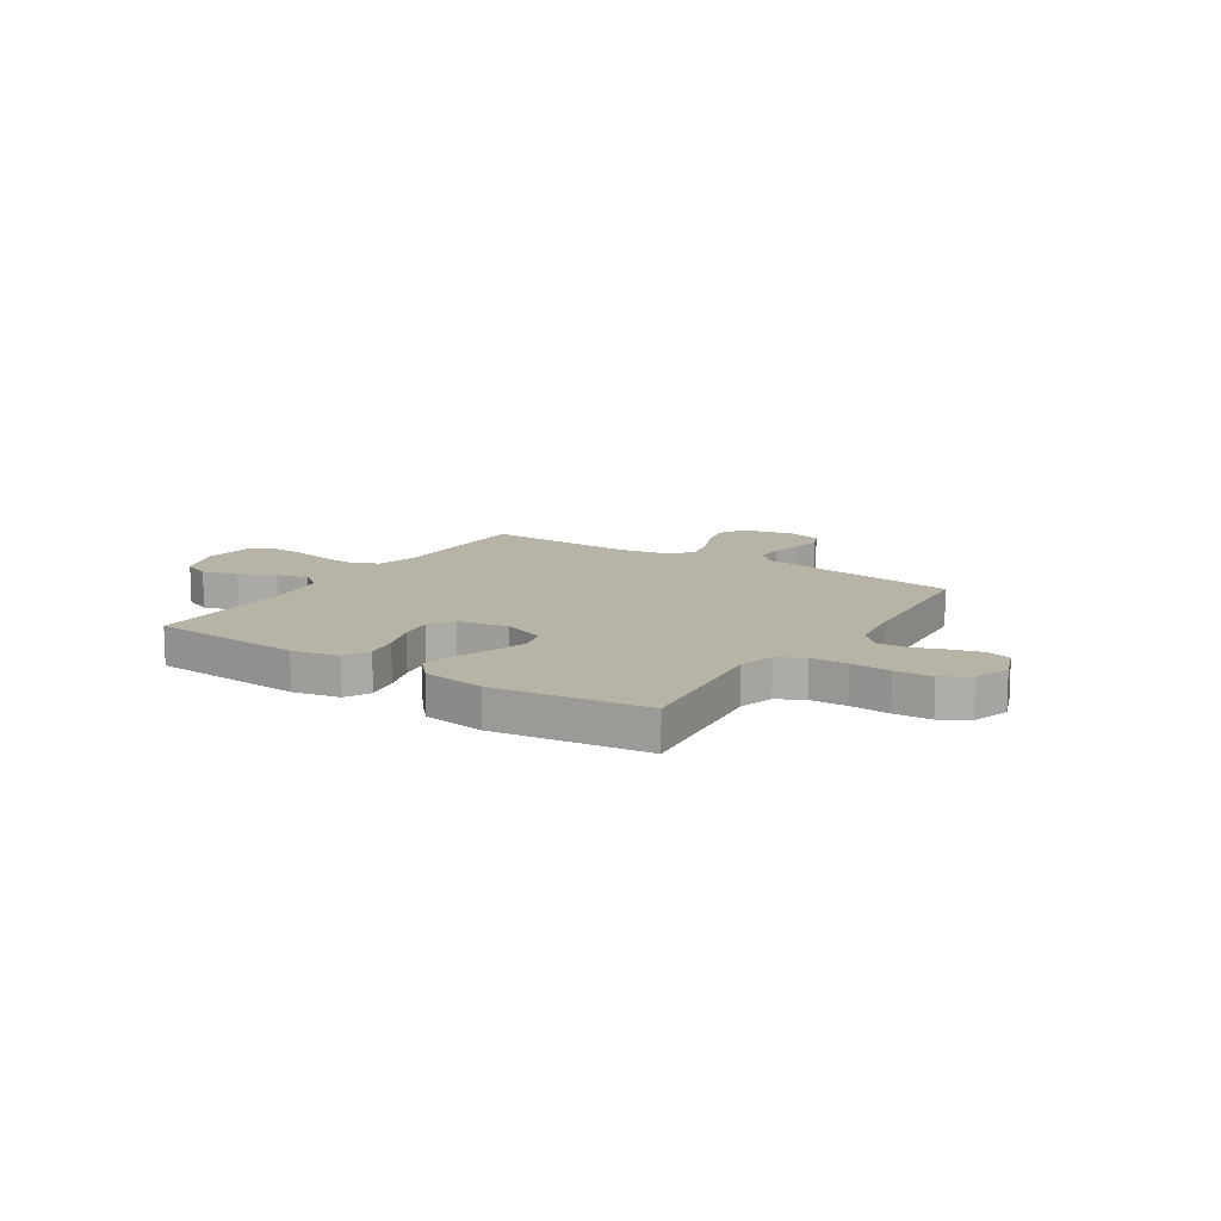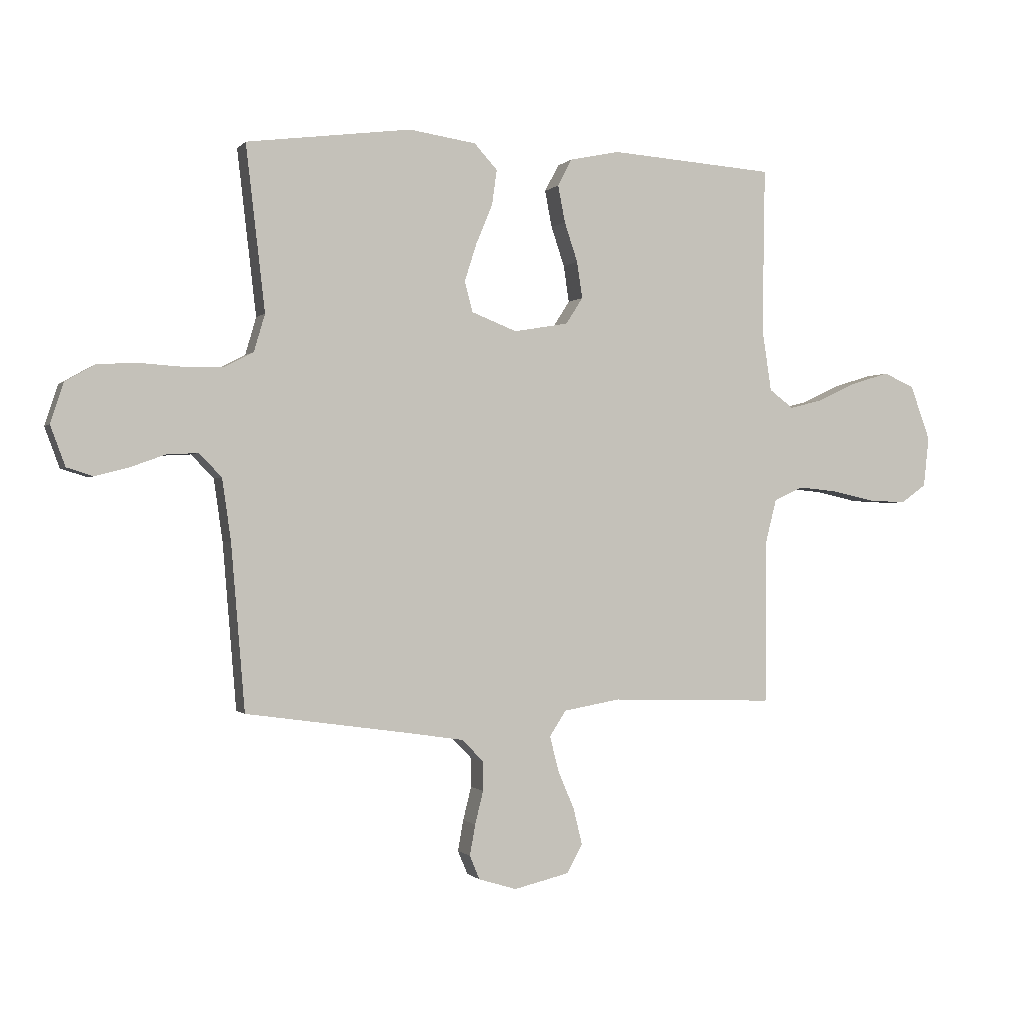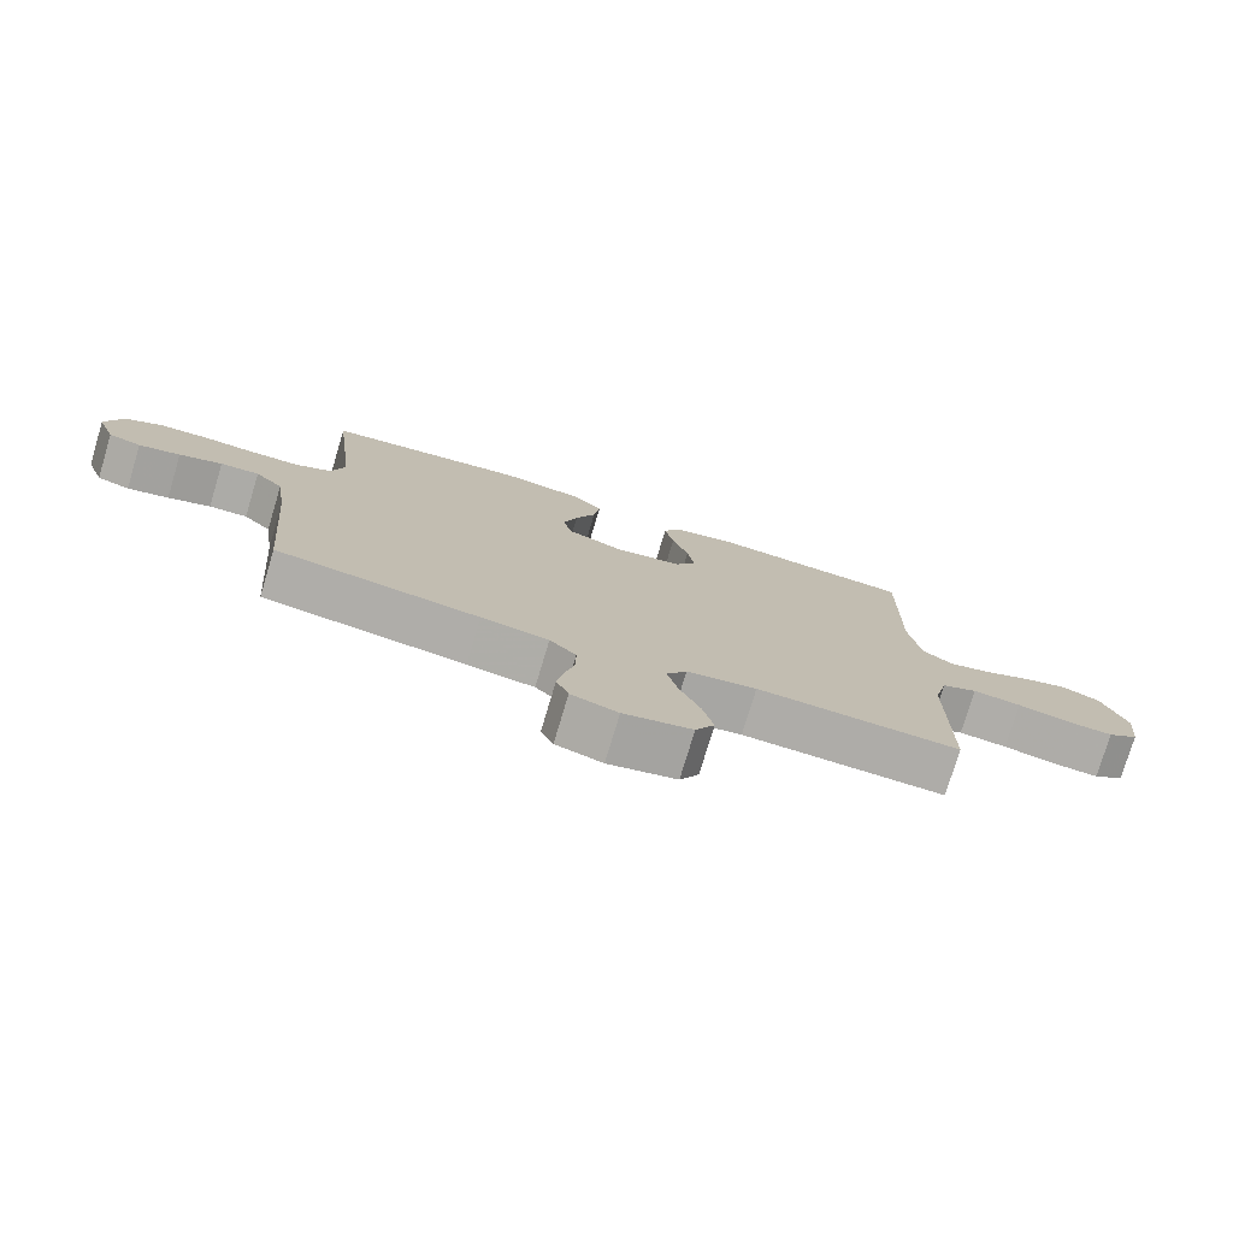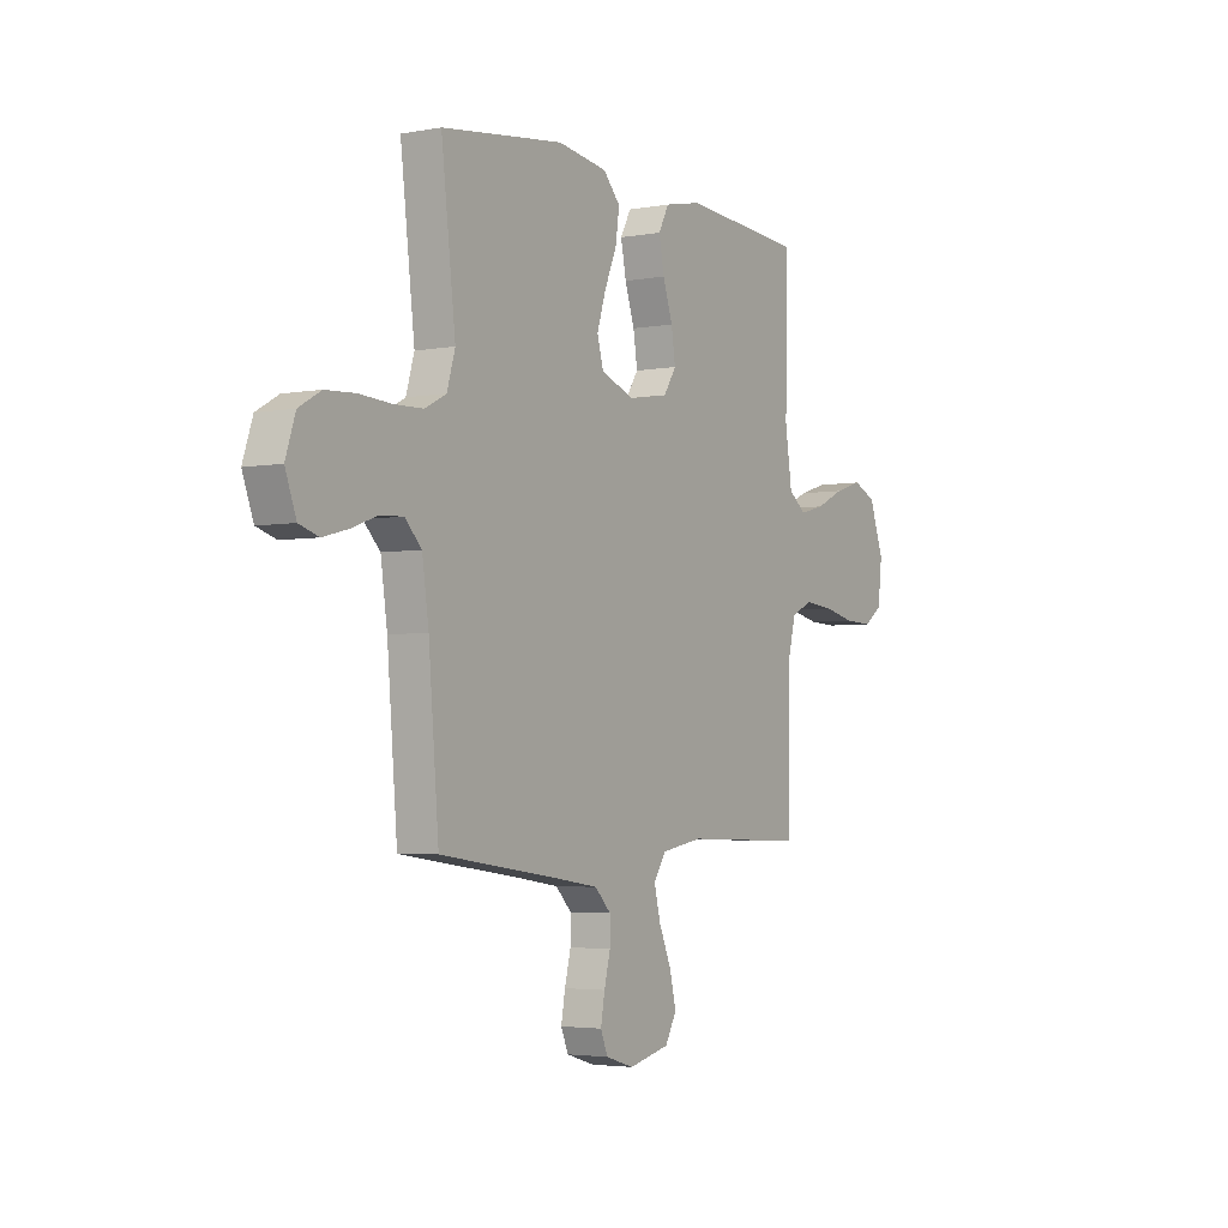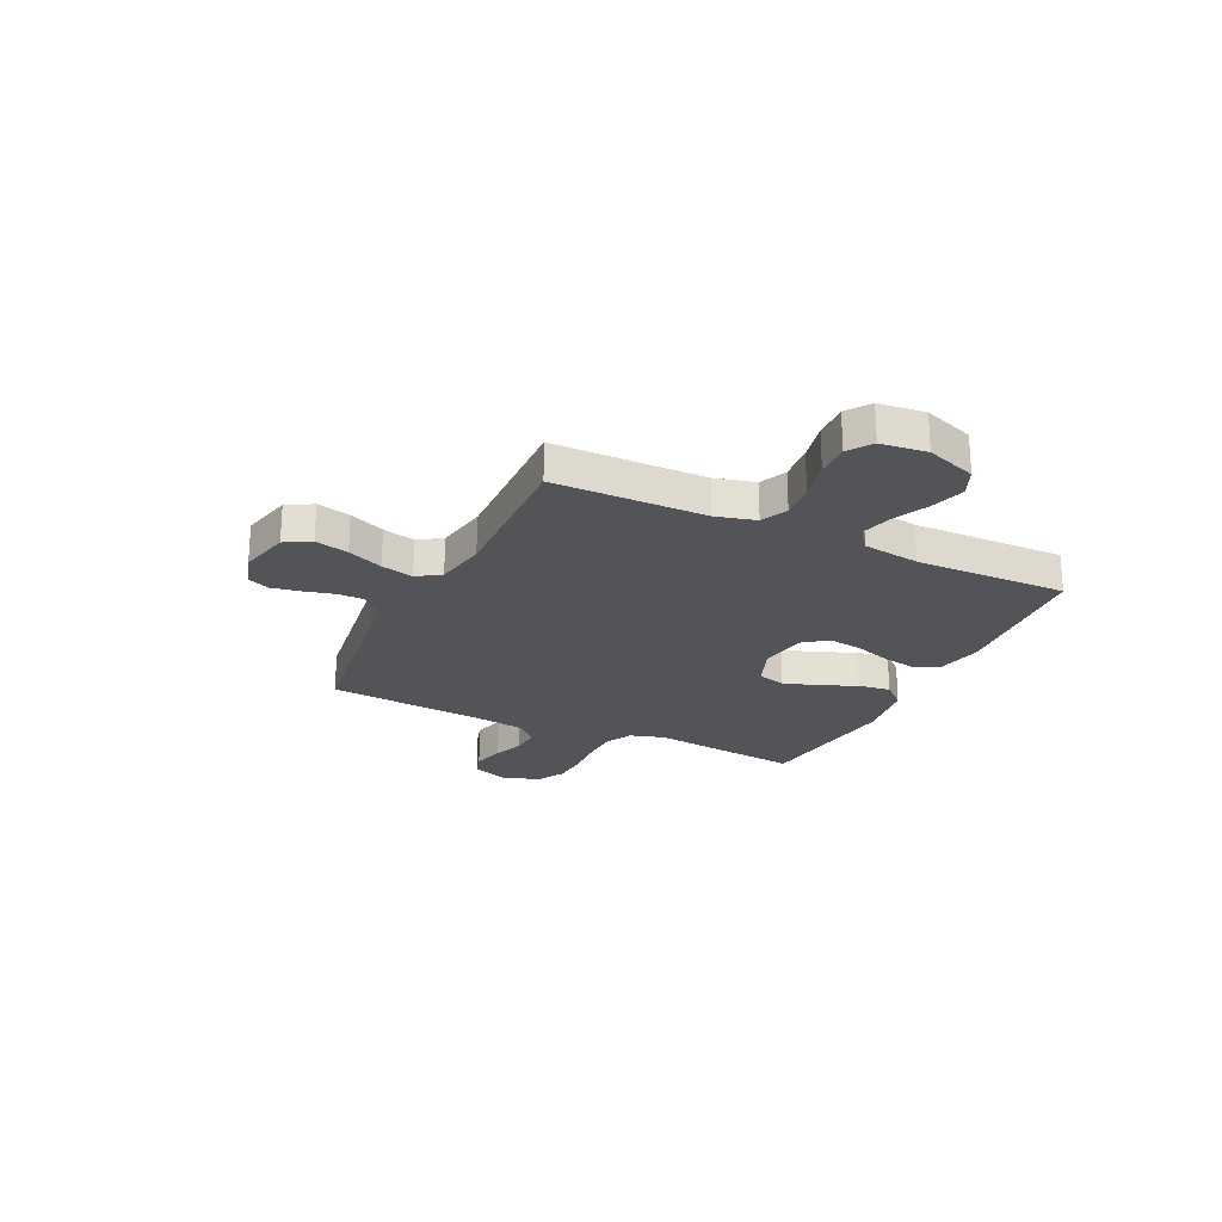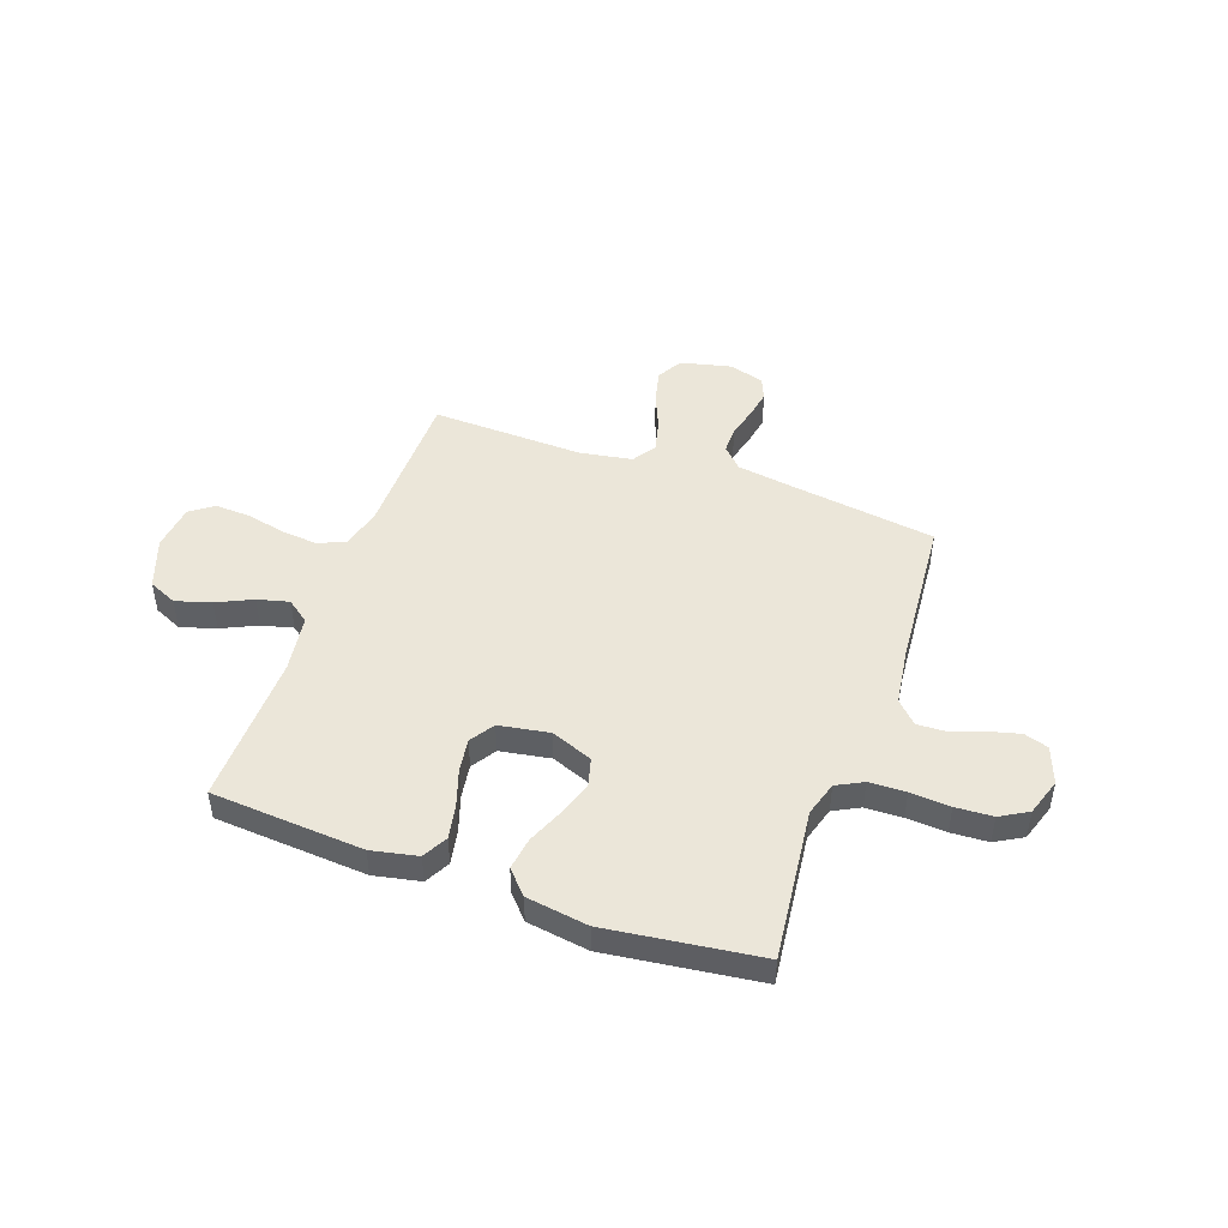
<metadata>
{"format":"obj","ext":"obj","renderer":"f3d","projection":"perspective","resolution":1024,"background":"white","views":[{"elev":12.7,"azim":32.8,"up":"+Y"},{"elev":-0.7,"azim":160.8,"up":"+Z"},{"elev":-76.7,"azim":163.3,"up":"+Z"},{"elev":-3.5,"azim":122.0,"up":"+Z"},{"elev":-23.4,"azim":-115.5,"up":"+Y"},{"elev":47.2,"azim":19.7,"up":"+Y"}]}
</metadata>
<code>
v -0.5 0.07 -0.5
v -0.502 0.07 -0.2
v -0.522 0.07 -0.121
v -0.575 0.07 -0.097
v -0.647 0.07 -0.104
v -0.724 0.07 -0.121
v -0.793 0.07 -0.124
v -0.839 0.07 -0.091
v -0.849 0.07 0
v -0.813 0.07 0.099
v -0.757 0.07 0.124
v -0.688 0.07 0.103
v -0.618 0.07 0.07
v -0.556 0.07 0.054
v -0.512 0.07 0.087
v -0.495 0.07 0.2
v -0.5 0.07 0.5
v -0.2 0.07 0.521
v -0.109 0.07 0.502
v -0.083 0.07 0.453
v -0.096 0.07 0.386
v -0.12 0.07 0.314
v -0.13 0.07 0.248
v -0.099 0.07 0.2
v 0 0.07 0.183
v 0.082 0.07 0.215
v 0.097 0.07 0.27
v 0.075 0.07 0.339
v 0.045 0.07 0.411
v 0.036 0.07 0.475
v 0.078 0.07 0.521
v 0.2 0.07 0.539
v 0.5 0.07 0.5
v 0.465 0.07 0.2
v 0.485 0.07 0.132
v 0.537 0.07 0.105
v 0.609 0.07 0.103
v 0.687 0.07 0.108
v 0.76 0.07 0.104
v 0.814 0.07 0.073
v 0.838 0.07 0
v 0.811 0.07 -0.073
v 0.763 0.07 -0.088
v 0.702 0.07 -0.072
v 0.639 0.07 -0.049
v 0.582 0.07 -0.046
v 0.541 0.07 -0.088
v 0.525 0.07 -0.2
v 0.5 0.07 -0.5
v 0.2 0.07 -0.542
v 0.101 0.07 -0.557
v 0.062 0.07 -0.597
v 0.062 0.07 -0.65
v 0.077 0.07 -0.71
v 0.087 0.07 -0.766
v 0.069 0.07 -0.809
v 0 0.07 -0.83
v -0.101 0.07 -0.806
v -0.129 0.07 -0.755
v -0.113 0.07 -0.689
v -0.083 0.07 -0.619
v -0.067 0.07 -0.555
v -0.097 0.07 -0.509
v -0.2 0.07 -0.491
v -0.5 0 -0.5
v -0.502 0 -0.2
v -0.522 0 -0.121
v -0.575 0 -0.097
v -0.647 0 -0.104
v -0.724 0 -0.121
v -0.793 0 -0.124
v -0.839 0 -0.091
v -0.849 0 0
v -0.813 0 0.099
v -0.757 0 0.124
v -0.688 0 0.103
v -0.618 0 0.07
v -0.556 0 0.054
v -0.512 0 0.087
v -0.495 0 0.2
v -0.5 0 0.5
v -0.2 0 0.521
v -0.109 0 0.502
v -0.083 0 0.453
v -0.096 0 0.386
v -0.12 0 0.314
v -0.13 0 0.248
v -0.099 0 0.2
v 0 0 0.183
v 0.082 0 0.215
v 0.097 0 0.27
v 0.075 0 0.339
v 0.045 0 0.411
v 0.036 0 0.475
v 0.078 0 0.521
v 0.2 0 0.539
v 0.5 0 0.5
v 0.465 0 0.2
v 0.485 0 0.132
v 0.537 0 0.105
v 0.609 0 0.103
v 0.687 0 0.108
v 0.76 0 0.104
v 0.814 0 0.073
v 0.838 0 0
v 0.811 0 -0.073
v 0.763 0 -0.088
v 0.702 0 -0.072
v 0.639 0 -0.049
v 0.582 0 -0.046
v 0.541 0 -0.088
v 0.525 0 -0.2
v 0.5 0 -0.5
v 0.2 0 -0.542
v 0.101 0 -0.557
v 0.062 0 -0.597
v 0.062 0 -0.65
v 0.077 0 -0.71
v 0.087 0 -0.766
v 0.069 0 -0.809
v 0 0 -0.83
v -0.101 0 -0.806
v -0.129 0 -0.755
v -0.113 0 -0.689
v -0.083 0 -0.619
v -0.067 0 -0.555
v -0.097 0 -0.509
v -0.2 0 -0.491
f 59 60 61
f 58 59 61
f 57 58 61
f 56 57 61
f 55 56 61
f 54 55 61
f 53 54 61
f 52 53 61 62
f 51 52 62 63
f 48 49 50
f 50 51 63
f 48 50 63
f 47 48 63
f 43 44 45
f 42 43 45
f 41 42 45
f 40 41 45
f 39 40 45
f 38 39 45
f 37 38 45
f 36 37 45 46
f 47 63 64
f 46 47 64
f 36 46 64
f 35 36 64
f 32 33 34
f 31 32 34
f 30 31 34
f 29 30 34
f 28 29 34
f 20 21 22
f 19 20 22
f 18 19 22
f 17 18 22
f 16 17 22
f 15 16 22 23
f 14 15 23 24
f 11 12 13
f 10 11 13
f 9 10 13
f 8 9 13
f 7 8 13
f 6 7 13
f 5 6 13
f 4 5 13 14
f 14 24 25
f 4 14 25
f 3 4 25
f 64 1 2
f 3 25 26
f 2 3 26
f 64 2 26
f 35 64 26
f 27 28 34 35
f 26 27 35
f 125 124 123
f 125 123 122
f 125 122 121
f 125 121 120
f 125 120 119
f 125 119 118
f 125 118 117
f 126 125 117 116
f 127 126 116 115
f 114 113 112
f 127 115 114
f 127 114 112
f 127 112 111
f 109 108 107
f 109 107 106
f 109 106 105
f 109 105 104
f 109 104 103
f 109 103 102
f 109 102 101
f 110 109 101 100
f 128 127 111
f 128 111 110
f 128 110 100
f 128 100 99
f 98 97 96
f 98 96 95
f 98 95 94
f 98 94 93
f 98 93 92
f 86 85 84
f 86 84 83
f 86 83 82
f 86 82 81
f 86 81 80
f 87 86 80 79
f 88 87 79 78
f 77 76 75
f 77 75 74
f 77 74 73
f 77 73 72
f 77 72 71
f 77 71 70
f 77 70 69
f 78 77 69 68
f 89 88 78
f 89 78 68
f 89 68 67
f 66 65 128
f 90 89 67
f 90 67 66
f 90 66 128
f 90 128 99
f 99 98 92 91
f 99 91 90
f 1 65 66 2
f 2 66 67 3
f 3 67 68 4
f 4 68 69 5
f 5 69 70 6
f 6 70 71 7
f 7 71 72 8
f 8 72 73 9
f 9 73 74 10
f 10 74 75 11
f 11 75 76 12
f 12 76 77 13
f 13 77 78 14
f 14 78 79 15
f 15 79 80 16
f 16 80 81 17
f 17 81 82 18
f 18 82 83 19
f 19 83 84 20
f 20 84 85 21
f 21 85 86 22
f 22 86 87 23
f 23 87 88 24
f 24 88 89 25
f 25 89 90 26
f 26 90 91 27
f 27 91 92 28
f 28 92 93 29
f 29 93 94 30
f 30 94 95 31
f 31 95 96 32
f 32 96 97 33
f 33 97 98 34
f 34 98 99 35
f 35 99 100 36
f 36 100 101 37
f 37 101 102 38
f 38 102 103 39
f 39 103 104 40
f 40 104 105 41
f 41 105 106 42
f 42 106 107 43
f 43 107 108 44
f 44 108 109 45
f 45 109 110 46
f 46 110 111 47
f 47 111 112 48
f 48 112 113 49
f 49 113 114 50
f 50 114 115 51
f 51 115 116 52
f 52 116 117 53
f 53 117 118 54
f 54 118 119 55
f 55 119 120 56
f 56 120 121 57
f 57 121 122 58
f 58 122 123 59
f 59 123 124 60
f 60 124 125 61
f 61 125 126 62
f 62 126 127 63
f 63 127 128 64
f 64 128 65 1

</code>
